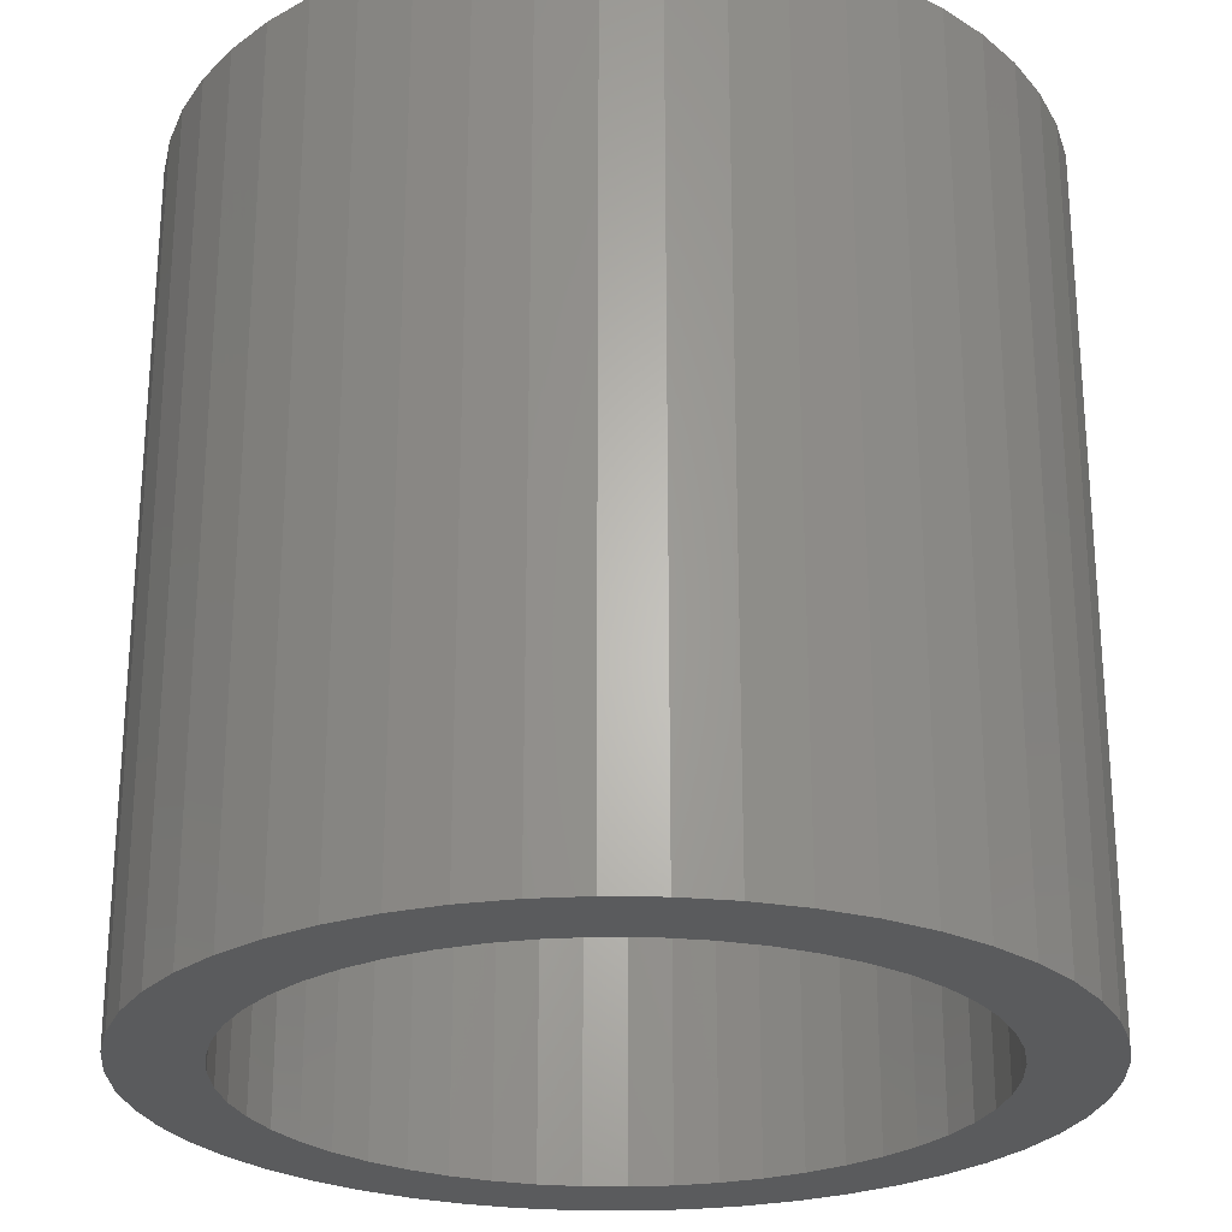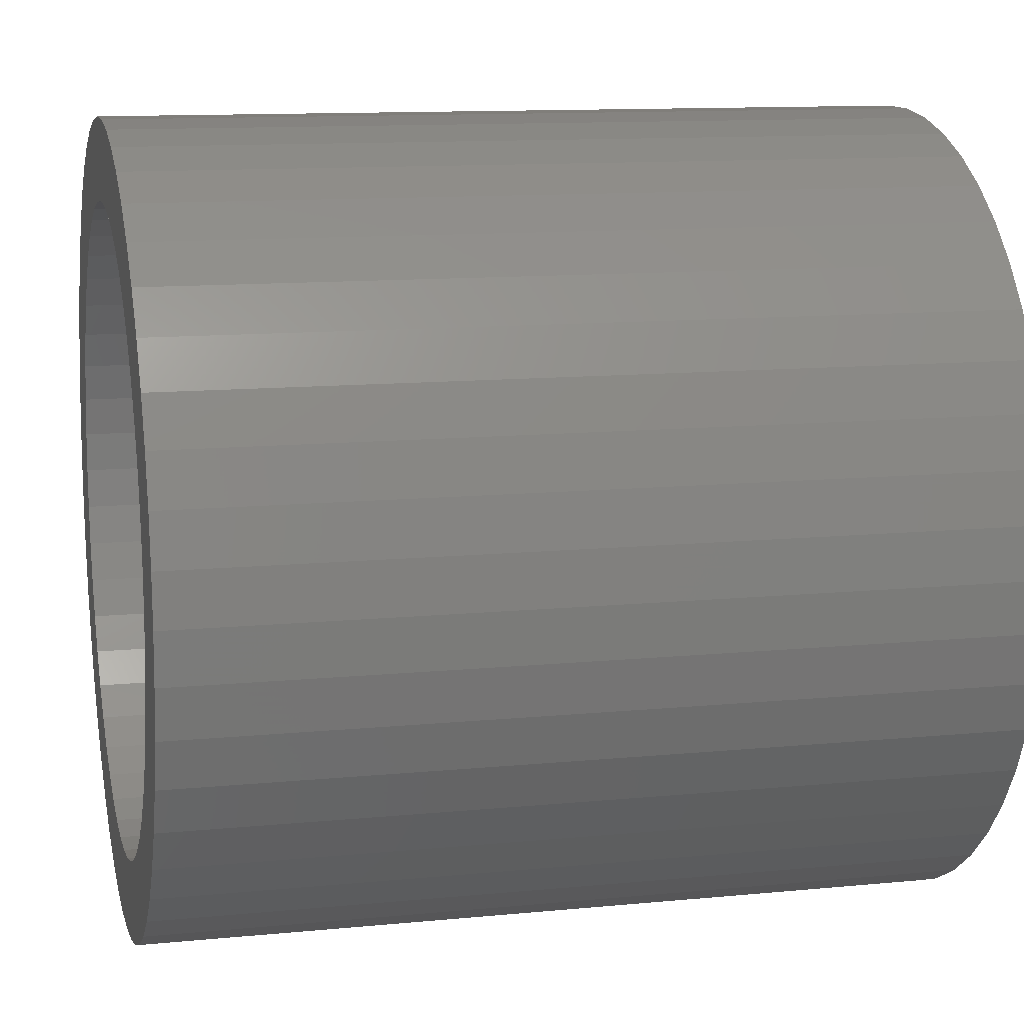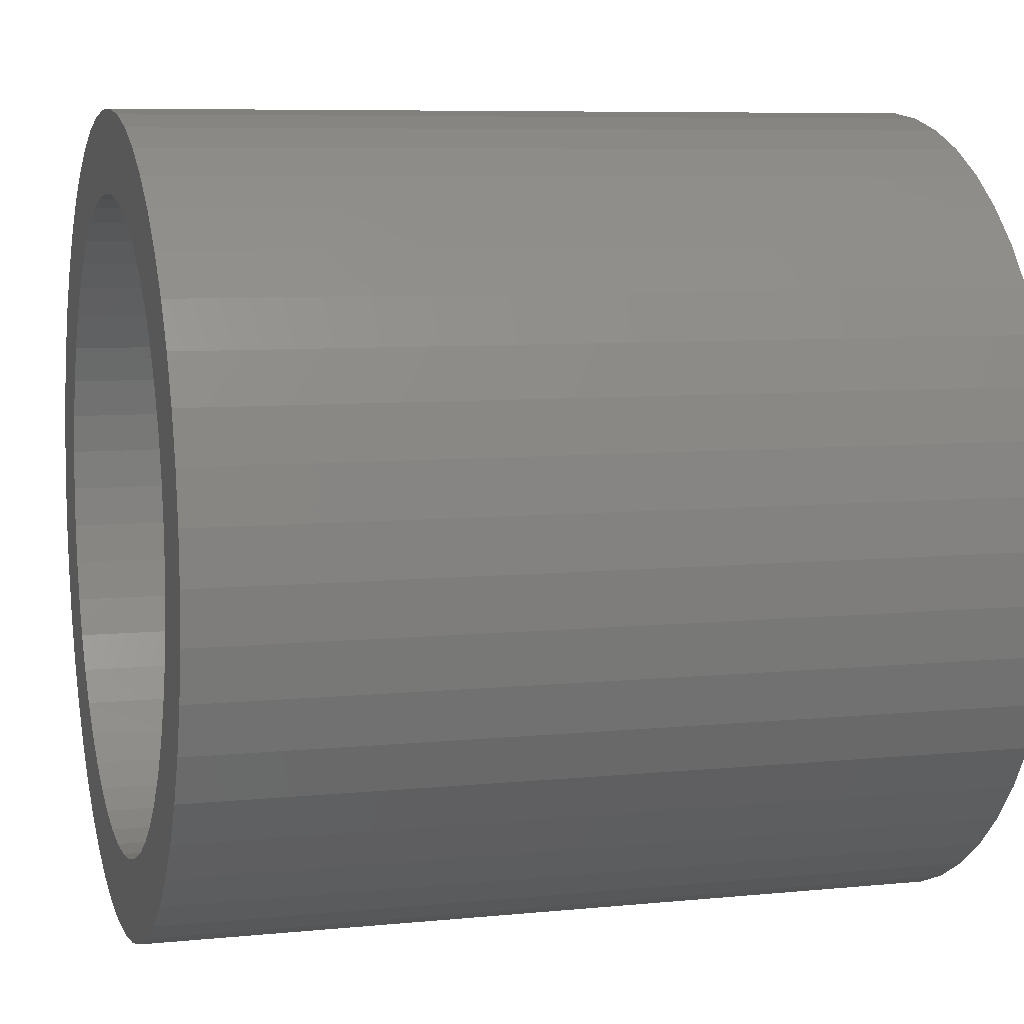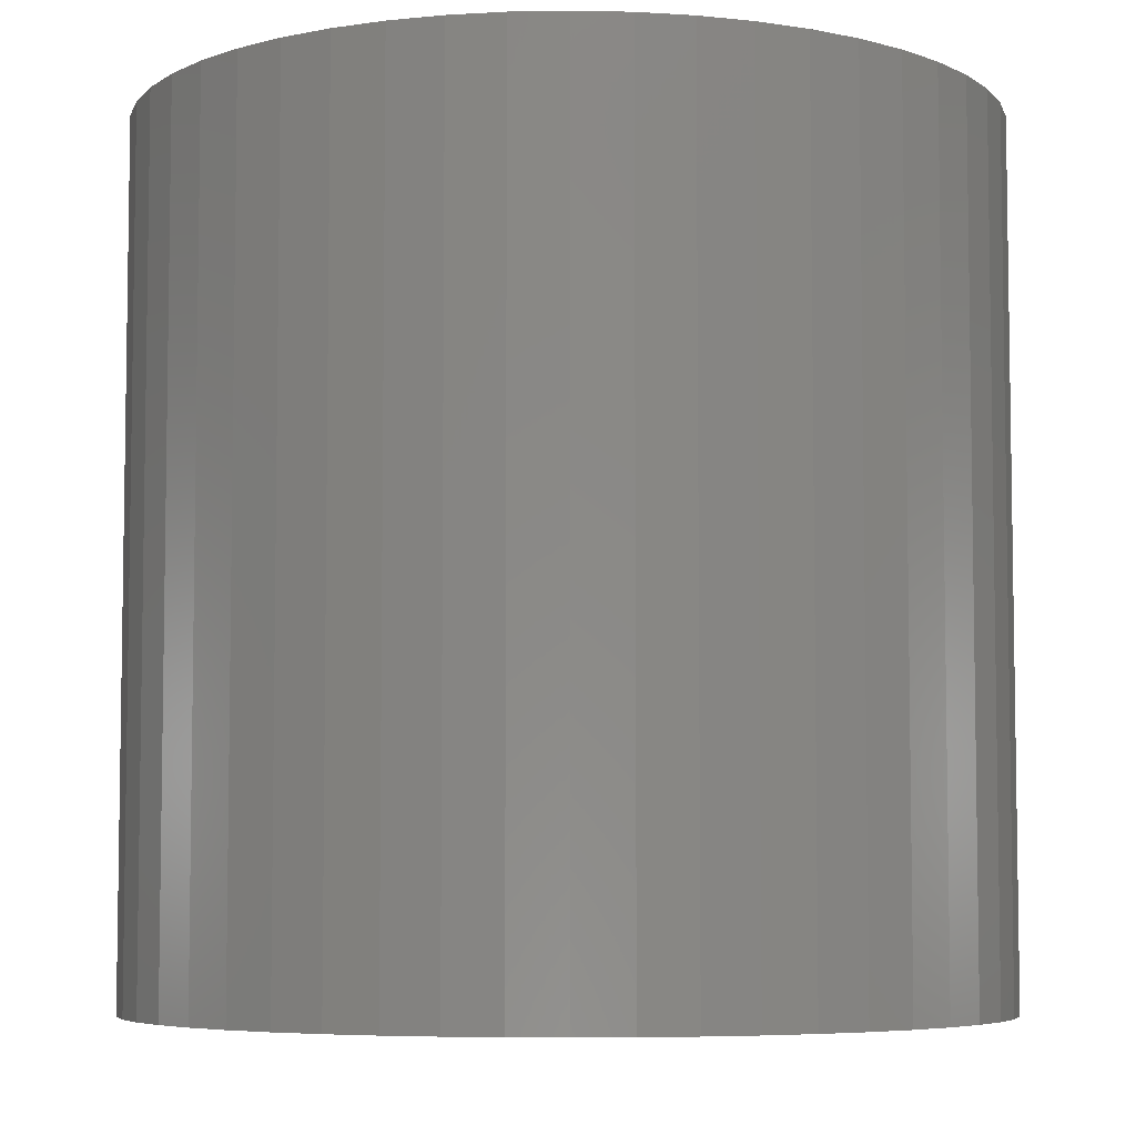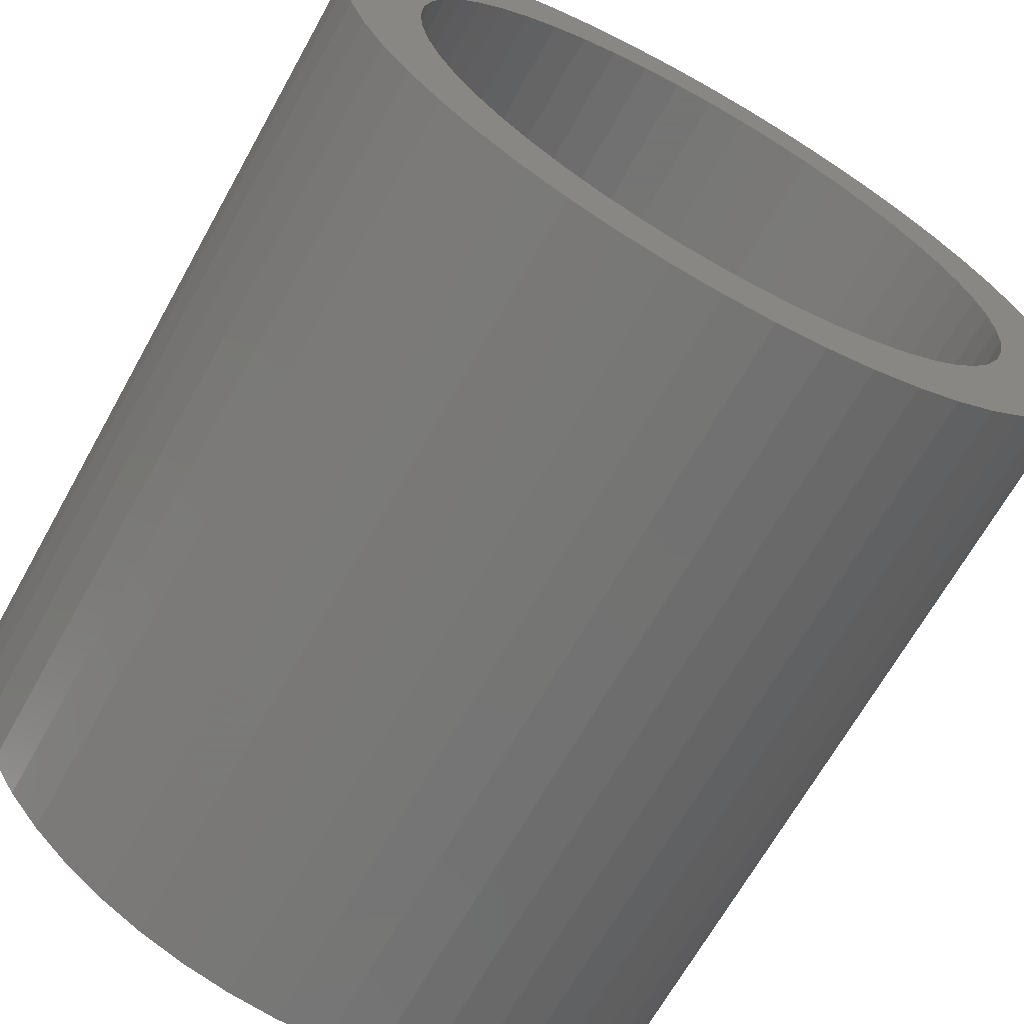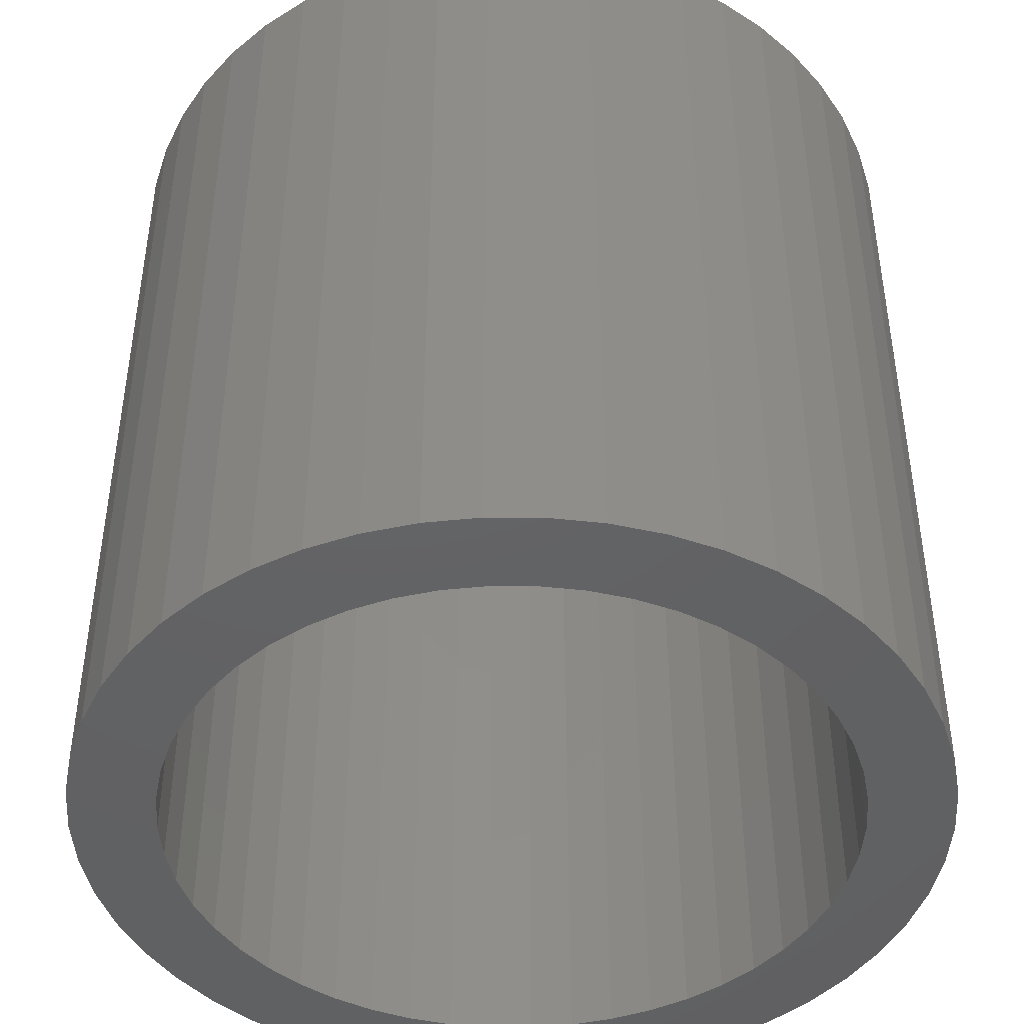
<metadata>
{"format":"stl","ext":"stl","renderer":"f3d","projection":"perspective","resolution":1024,"background":"white","views":[{"elev":-25.6,"azim":120.7,"up":"+Z"},{"elev":11.9,"azim":-103.2,"up":"+Y"},{"elev":7.4,"azim":-106.1,"up":"+Y"},{"elev":-5.9,"azim":75.3,"up":"+Z"},{"elev":-67.1,"azim":-29.1,"up":"+Y"},{"elev":-44.6,"azim":-173.0,"up":"+Z"}]}
</metadata>
<code>
# stl→obj: 200 verts, 400 faces
v 2.5 0 2.5
v 2.48 0.3133 -2.5
v 2.48 0.3133 2.5
v 2.5 0 -2.5
v -2.5 0 -2.5
v -2.48 0.3133 2.5
v -2.48 0.3133 -2.5
v -2.5 0 2.5
v 0.157 2.495 -2.5
v -0.157 2.495 2.5
v 0.157 2.495 2.5
v -0.157 2.495 -2.5
v -0.157 -2.495 -2.5
v 0.157 -2.495 2.5
v -0.157 -2.495 2.5
v 0.157 -2.495 -2.5
v 1.822 1.711 -2.5
v 1.594 1.926 2.5
v 1.822 1.711 2.5
v 1.594 1.926 -2.5
v -1.594 1.926 -2.5
v -1.822 1.711 2.5
v -1.594 1.926 2.5
v -1.822 1.711 -2.5
v -0.7725 2.378 -2.5
v -1.064 2.262 2.5
v -0.7725 2.378 2.5
v -1.064 2.262 -2.5
v 2.324 0.9203 2.5
v 2.191 1.204 -2.5
v 2.191 1.204 2.5
v 2.324 0.9203 -2.5
v 1.064 2.262 -2.5
v 0.7725 2.378 2.5
v 1.064 2.262 2.5
v 0.7725 2.378 -2.5
v 0.4685 2.456 2.5
v 0.4685 2.456 -2.5
v 1.34 2.111 -2.5
v 1.34 2.111 2.5
v -2.324 0.9203 -2.5
v -2.191 1.204 2.5
v -2.191 1.204 -2.5
v -2.324 0.9203 2.5
v 2 0 2.5
v 1.984 0.2507 2.5
v 2.421 0.6217 2.5
v 2.48 -0.3133 2.5
v 1.937 0.4974 2.5
v 1.984 -0.2507 2.5
v 1.86 0.7362 2.5
v 2.421 -0.6217 2.5
v 1.753 0.9635 2.5
v 2.023 1.469 2.5
v 1.937 -0.4974 2.5
v 2.324 -0.9203 2.5
v 1.618 1.176 2.5
v 1.458 1.369 2.5
v 1.275 1.541 2.5
v 1.072 1.689 2.5
v 0.8516 1.81 2.5
v 0.618 1.902 2.5
v 0.3748 1.965 2.5
v 0.1256 1.996 2.5
v -0.1256 1.996 2.5
v -0.3748 1.965 2.5
v -0.4685 2.456 2.5
v -0.618 1.902 2.5
v -0.8516 1.81 2.5
v -1.072 1.689 2.5
v -1.34 2.111 2.5
v -1.275 1.541 2.5
v -1.458 1.369 2.5
v -1.618 1.176 2.5
v -2.023 1.469 2.5
v -1.753 0.9635 2.5
v -1.86 0.7362 2.5
v -1.937 0.4974 2.5
v 1.86 -0.7362 2.5
v 2.191 -1.204 2.5
v 1.753 -0.9635 2.5
v 2.023 -1.469 2.5
v 1.618 -1.176 2.5
v 1.822 -1.711 2.5
v 1.458 -1.369 2.5
v 1.594 -1.926 2.5
v 1.275 -1.541 2.5
v 1.34 -2.111 2.5
v 1.072 -1.689 2.5
v 1.064 -2.262 2.5
v 0.8516 -1.81 2.5
v 0.7725 -2.378 2.5
v 0.618 -1.902 2.5
v 0.4685 -2.456 2.5
v 0.3748 -1.965 2.5
v 0.1256 -1.996 2.5
v -0.1256 -1.996 2.5
v -0.3748 -1.965 2.5
v -0.4685 -2.456 2.5
v -0.618 -1.902 2.5
v -0.7725 -2.378 2.5
v -0.8516 -1.81 2.5
v -1.064 -2.262 2.5
v -1.072 -1.689 2.5
v -1.34 -2.111 2.5
v -1.275 -1.541 2.5
v -1.594 -1.926 2.5
v -1.458 -1.369 2.5
v -1.822 -1.711 2.5
v -1.618 -1.176 2.5
v -2.023 -1.469 2.5
v -1.753 -0.9635 2.5
v -2.191 -1.204 2.5
v -1.86 -0.7362 2.5
v -2.324 -0.9203 2.5
v -1.937 -0.4974 2.5
v -2.421 -0.6217 2.5
v -1.984 -0.2507 2.5
v -2.48 -0.3133 2.5
v -2 0 2.5
v -2.421 0.6217 2.5
v -1.984 0.2507 2.5
v -0.4685 2.456 -2.5
v 2 0 -2.5
v 2.48 -0.3133 -2.5
v 1.984 -0.2507 -2.5
v 2.421 -0.6217 -2.5
v 1.937 -0.4974 -2.5
v 2.324 -0.9203 -2.5
v 1.984 0.2507 -2.5
v 1.86 -0.7362 -2.5
v 2.191 -1.204 -2.5
v 2.421 0.6217 -2.5
v 1.753 -0.9635 -2.5
v 2.023 -1.469 -2.5
v 1.937 0.4974 -2.5
v 1.618 -1.176 -2.5
v 1.822 -1.711 -2.5
v 1.458 -1.369 -2.5
v 1.594 -1.926 -2.5
v 1.275 -1.541 -2.5
v 1.34 -2.111 -2.5
v 1.072 -1.689 -2.5
v 1.064 -2.262 -2.5
v 0.8516 -1.81 -2.5
v 0.7725 -2.378 -2.5
v 0.618 -1.902 -2.5
v 0.4685 -2.456 -2.5
v 0.3748 -1.965 -2.5
v 0.1256 -1.996 -2.5
v -0.1256 -1.996 -2.5
v -0.3748 -1.965 -2.5
v -0.4685 -2.456 -2.5
v -0.618 -1.902 -2.5
v -0.7725 -2.378 -2.5
v -0.8516 -1.81 -2.5
v -1.064 -2.262 -2.5
v -1.072 -1.689 -2.5
v -1.34 -2.111 -2.5
v -1.275 -1.541 -2.5
v -1.594 -1.926 -2.5
v -1.458 -1.369 -2.5
v -1.822 -1.711 -2.5
v -1.618 -1.176 -2.5
v -2.023 -1.469 -2.5
v -1.753 -0.9635 -2.5
v -2.191 -1.204 -2.5
v -1.86 -0.7362 -2.5
v -2.324 -0.9203 -2.5
v -1.937 -0.4974 -2.5
v 1.86 0.7362 -2.5
v 1.753 0.9635 -2.5
v 2.023 1.469 -2.5
v 1.618 1.176 -2.5
v 1.458 1.369 -2.5
v 1.275 1.541 -2.5
v 1.072 1.689 -2.5
v 0.8516 1.81 -2.5
v 0.618 1.902 -2.5
v 0.3748 1.965 -2.5
v 0.1256 1.996 -2.5
v -0.1256 1.996 -2.5
v -0.3748 1.965 -2.5
v -0.618 1.902 -2.5
v -0.8516 1.81 -2.5
v -1.072 1.689 -2.5
v -1.34 2.111 -2.5
v -1.275 1.541 -2.5
v -1.458 1.369 -2.5
v -1.618 1.176 -2.5
v -2.023 1.469 -2.5
v -1.753 0.9635 -2.5
v -1.86 0.7362 -2.5
v -1.937 0.4974 -2.5
v -2.421 0.6217 -2.5
v -1.984 0.2507 -2.5
v -2 0 -2.5
v -2.421 -0.6217 -2.5
v -1.984 -0.2507 -2.5
v -2.48 -0.3133 -2.5
f 1 2 3
f 2 1 4
f 5 6 7
f 6 5 8
f 9 10 11
f 10 9 12
f 13 14 15
f 14 13 16
f 17 18 19
f 18 17 20
f 21 22 23
f 22 21 24
f 25 26 27
f 26 25 28
f 29 30 31
f 30 29 32
f 33 34 35
f 34 33 36
f 36 37 34
f 37 36 38
f 39 35 40
f 35 39 33
f 41 42 43
f 42 41 44
f 45 1 3
f 46 3 47
f 1 45 48
f 49 47 29
f 50 48 45
f 51 29 31
f 48 50 52
f 53 31 54
f 55 52 50
f 52 55 56
f 3 46 45
f 47 49 46
f 29 51 49
f 57 54 19
f 31 53 51
f 54 57 53
f 58 19 18
f 19 58 57
f 59 18 40
f 18 59 58
f 40 60 59
f 35 60 40
f 35 61 60
f 34 61 35
f 34 62 61
f 37 62 34
f 37 63 62
f 11 63 37
f 11 64 63
f 11 65 64
f 10 65 11
f 10 66 65
f 67 66 10
f 67 68 66
f 27 68 67
f 27 69 68
f 26 69 27
f 26 70 69
f 71 70 26
f 70 71 72
f 23 72 71
f 72 23 73
f 22 73 23
f 73 22 74
f 75 74 22
f 74 75 76
f 42 76 75
f 76 42 77
f 77 44 78
f 44 77 42
f 79 56 55
f 56 79 80
f 81 80 79
f 80 81 82
f 83 82 81
f 82 83 84
f 85 84 83
f 84 85 86
f 87 86 85
f 86 87 88
f 89 88 87
f 89 90 88
f 91 90 89
f 91 92 90
f 93 92 91
f 93 94 92
f 95 94 93
f 95 14 94
f 96 14 95
f 97 14 96
f 97 15 14
f 98 15 97
f 98 99 15
f 100 99 98
f 100 101 99
f 102 101 100
f 102 103 101
f 104 103 102
f 105 104 106
f 104 105 103
f 107 106 108
f 106 107 105
f 109 108 110
f 111 110 112
f 108 109 107
f 113 112 114
f 115 114 116
f 117 116 118
f 110 111 109
f 119 118 120
f 121 78 44
f 78 121 122
f 112 113 111
f 6 122 121
f 114 115 113
f 122 6 120
f 116 117 115
f 8 120 6
f 118 119 117
f 120 8 119
f 12 67 10
f 67 12 123
f 124 4 125
f 126 125 127
f 4 124 2
f 128 127 129
f 130 2 124
f 131 129 132
f 2 130 133
f 134 132 135
f 136 133 130
f 133 136 32
f 125 126 124
f 127 128 126
f 129 131 128
f 137 135 138
f 132 134 131
f 135 137 134
f 139 138 140
f 138 139 137
f 141 140 142
f 140 141 139
f 142 143 141
f 144 143 142
f 144 145 143
f 146 145 144
f 146 147 145
f 148 147 146
f 148 149 147
f 16 149 148
f 16 150 149
f 16 151 150
f 13 151 16
f 13 152 151
f 153 152 13
f 153 154 152
f 155 154 153
f 155 156 154
f 157 156 155
f 157 158 156
f 159 158 157
f 158 159 160
f 161 160 159
f 160 161 162
f 163 162 161
f 162 163 164
f 165 164 163
f 164 165 166
f 167 166 165
f 166 167 168
f 168 169 170
f 169 168 167
f 171 32 136
f 32 171 30
f 172 30 171
f 30 172 173
f 174 173 172
f 173 174 17
f 175 17 174
f 17 175 20
f 176 20 175
f 20 176 39
f 177 39 176
f 177 33 39
f 178 33 177
f 178 36 33
f 179 36 178
f 179 38 36
f 180 38 179
f 180 9 38
f 181 9 180
f 182 9 181
f 182 12 9
f 183 12 182
f 183 123 12
f 184 123 183
f 184 25 123
f 185 25 184
f 185 28 25
f 186 28 185
f 187 186 188
f 186 187 28
f 21 188 189
f 188 21 187
f 24 189 190
f 191 190 192
f 189 24 21
f 43 192 193
f 41 193 194
f 195 194 196
f 190 191 24
f 7 196 197
f 198 170 169
f 170 198 199
f 192 43 191
f 200 199 198
f 193 41 43
f 199 200 197
f 194 195 41
f 5 197 200
f 196 7 195
f 197 5 7
f 16 94 14
f 94 16 148
f 47 32 29
f 32 47 133
f 3 133 47
f 133 3 2
f 54 17 19
f 17 54 173
f 31 173 54
f 173 31 30
f 38 11 37
f 11 38 9
f 20 40 18
f 40 20 39
f 43 75 191
f 75 43 42
f 191 22 24
f 22 191 75
f 195 44 41
f 44 195 121
f 7 121 195
f 121 7 6
f 28 71 26
f 71 28 187
f 187 23 71
f 23 187 21
f 123 27 67
f 27 123 25
f 48 4 1
f 4 48 125
f 80 129 56
f 129 80 132
f 163 107 109
f 107 163 161
f 167 115 169
f 115 167 113
f 165 113 167
f 113 165 111
f 144 88 90
f 88 144 142
f 56 127 52
f 127 56 129
f 163 111 165
f 111 163 109
f 198 119 200
f 119 198 117
f 200 8 5
f 8 200 119
f 169 117 198
f 117 169 115
f 140 84 86
f 84 140 138
f 146 90 92
f 90 146 144
f 148 92 94
f 92 148 146
f 52 125 48
f 125 52 127
f 82 132 80
f 132 82 135
f 84 135 82
f 135 84 138
f 153 15 99
f 15 153 13
f 157 101 103
f 101 157 155
f 155 99 101
f 99 155 153
f 142 86 88
f 86 142 140
f 159 103 105
f 103 159 157
f 161 105 107
f 105 161 159
f 78 193 77
f 193 78 194
f 172 57 174
f 57 172 53
f 179 61 62
f 61 179 178
f 185 68 69
f 68 185 184
f 77 192 76
f 192 77 193
f 128 50 126
f 50 128 55
f 176 58 59
f 58 176 175
f 182 64 65
f 64 182 181
f 177 59 60
f 59 177 176
f 122 194 78
f 194 122 196
f 74 189 73
f 189 74 190
f 186 69 70
f 69 186 185
f 184 66 68
f 66 184 183
f 124 46 130
f 46 124 45
f 160 108 106
f 108 160 162
f 112 168 114
f 168 112 166
f 143 91 89
f 91 143 145
f 174 58 175
f 58 174 57
f 180 62 63
f 62 180 179
f 181 63 64
f 63 181 180
f 178 60 61
f 60 178 177
f 120 196 122
f 196 120 197
f 76 190 74
f 190 76 192
f 183 65 66
f 65 183 182
f 188 70 72
f 70 188 186
f 189 72 73
f 72 189 188
f 126 45 124
f 45 126 50
f 139 83 137
f 83 139 85
f 110 166 112
f 166 110 164
f 149 96 95
f 96 149 150
f 141 89 87
f 89 141 143
f 171 53 172
f 53 171 51
f 136 51 171
f 51 136 49
f 130 49 136
f 49 130 46
f 134 79 131
f 79 134 81
f 131 55 128
f 55 131 79
f 137 81 134
f 81 137 83
f 156 104 102
f 104 156 158
f 150 97 96
f 97 150 151
f 118 197 120
f 197 118 199
f 114 170 116
f 170 114 168
f 108 164 110
f 164 108 162
f 145 93 91
f 93 145 147
f 147 95 93
f 95 147 149
f 139 87 85
f 87 139 141
f 151 98 97
f 98 151 152
f 152 100 98
f 100 152 154
f 158 106 104
f 106 158 160
f 116 199 118
f 199 116 170
f 154 102 100
f 102 154 156

</code>
